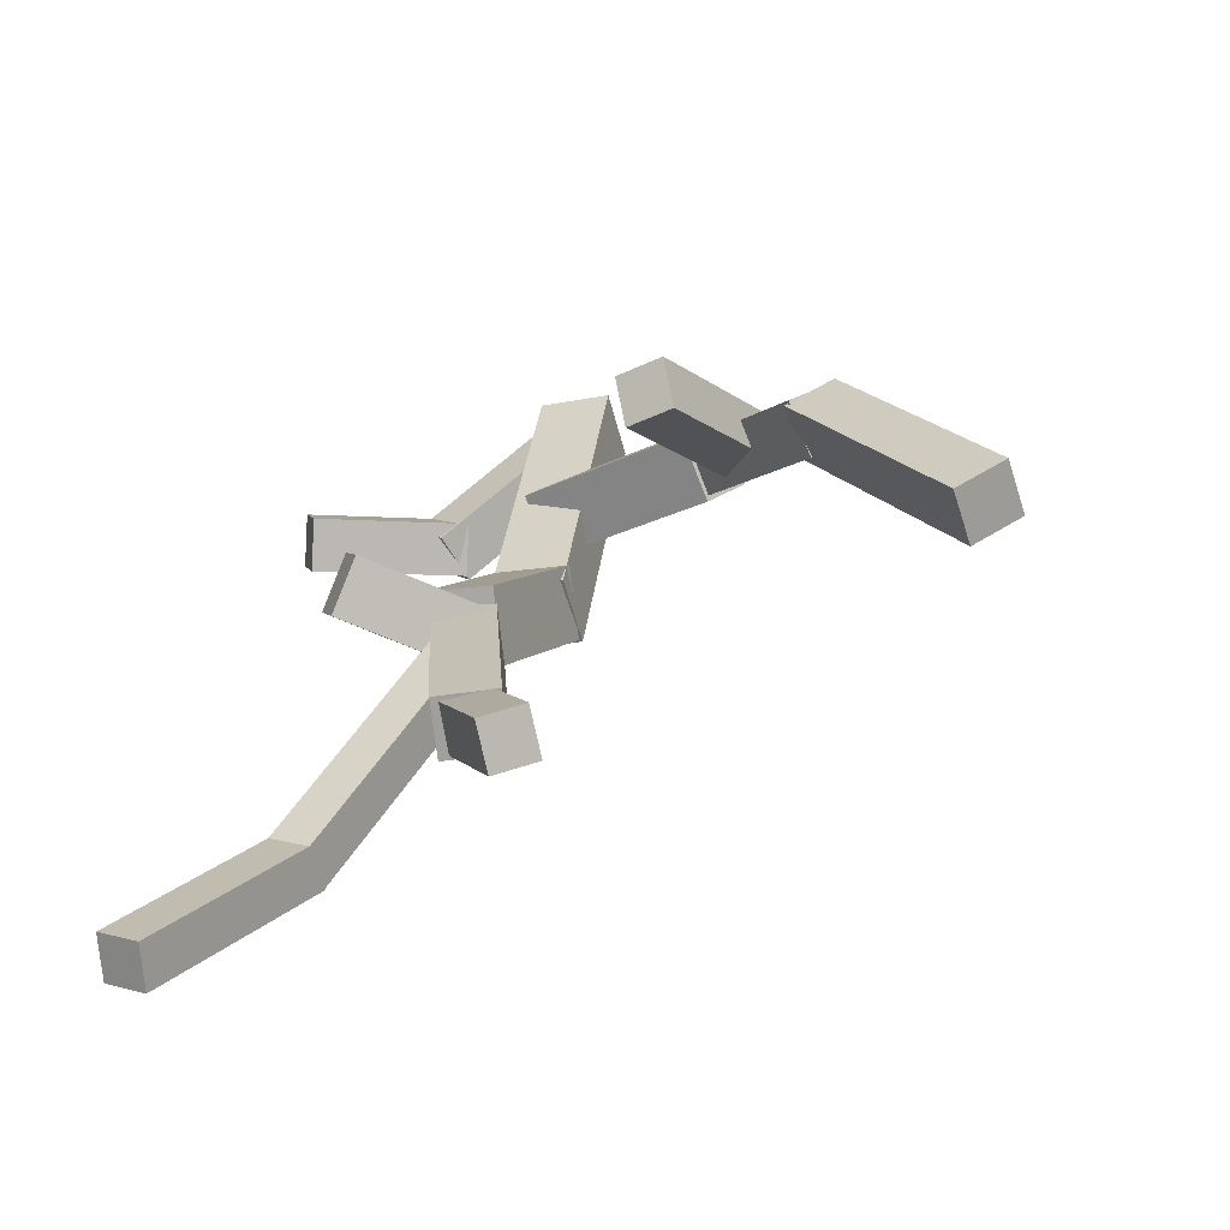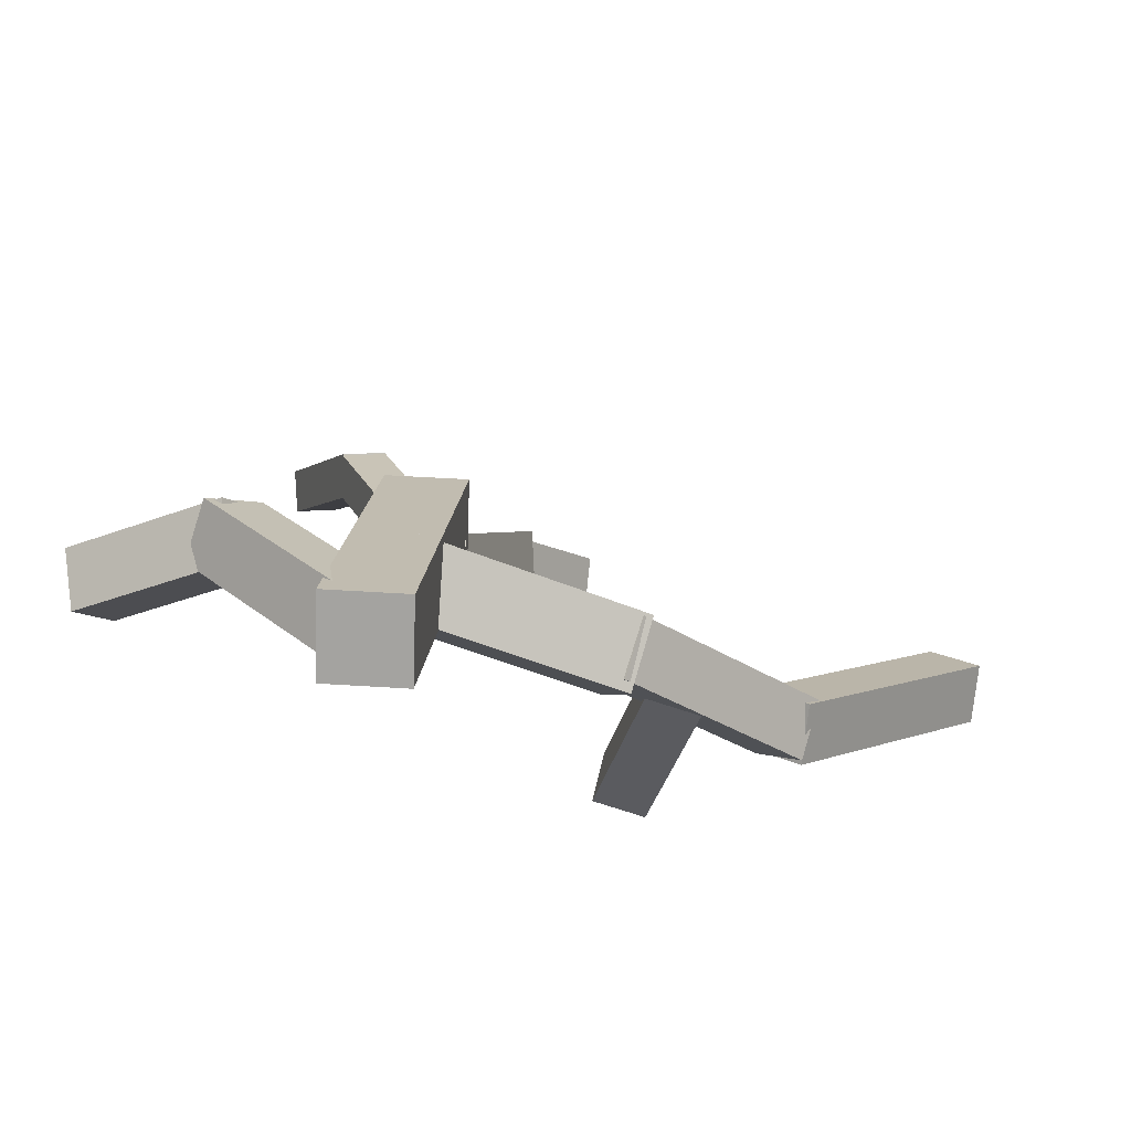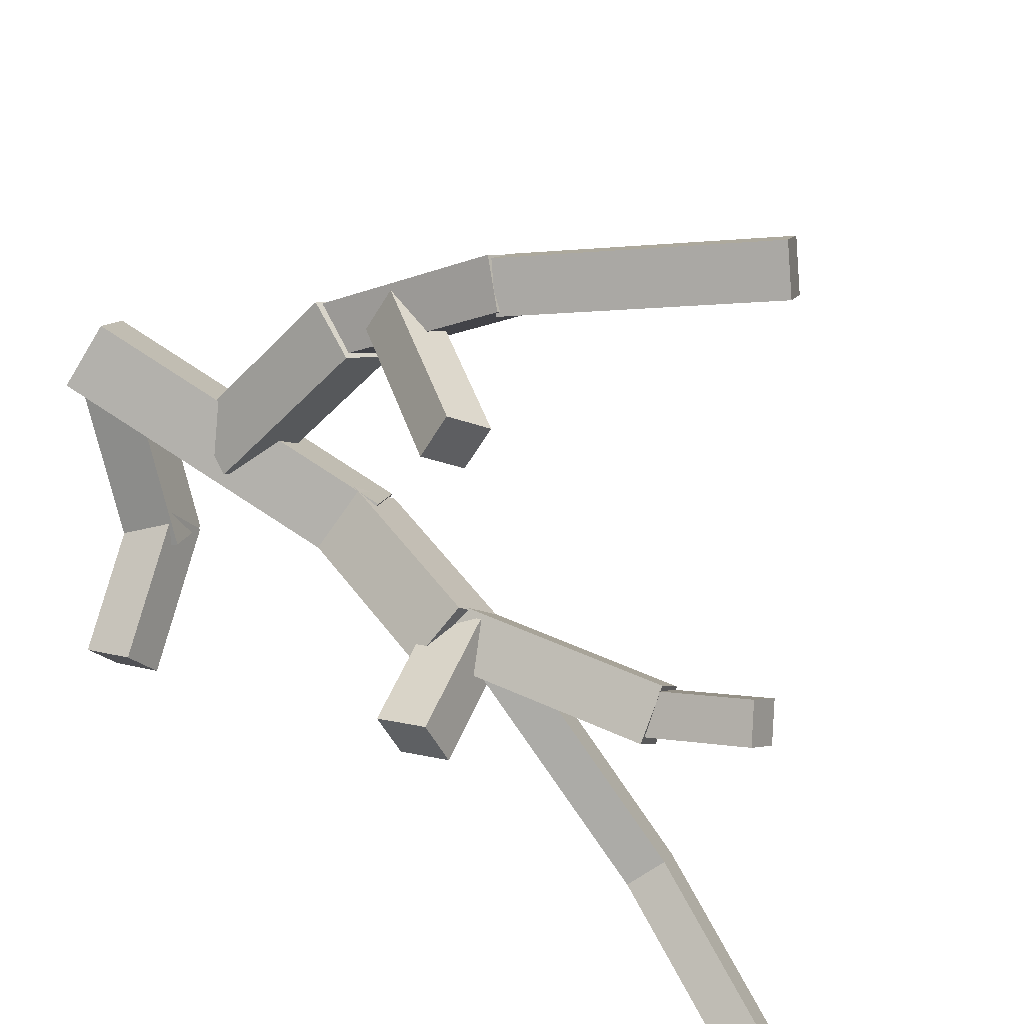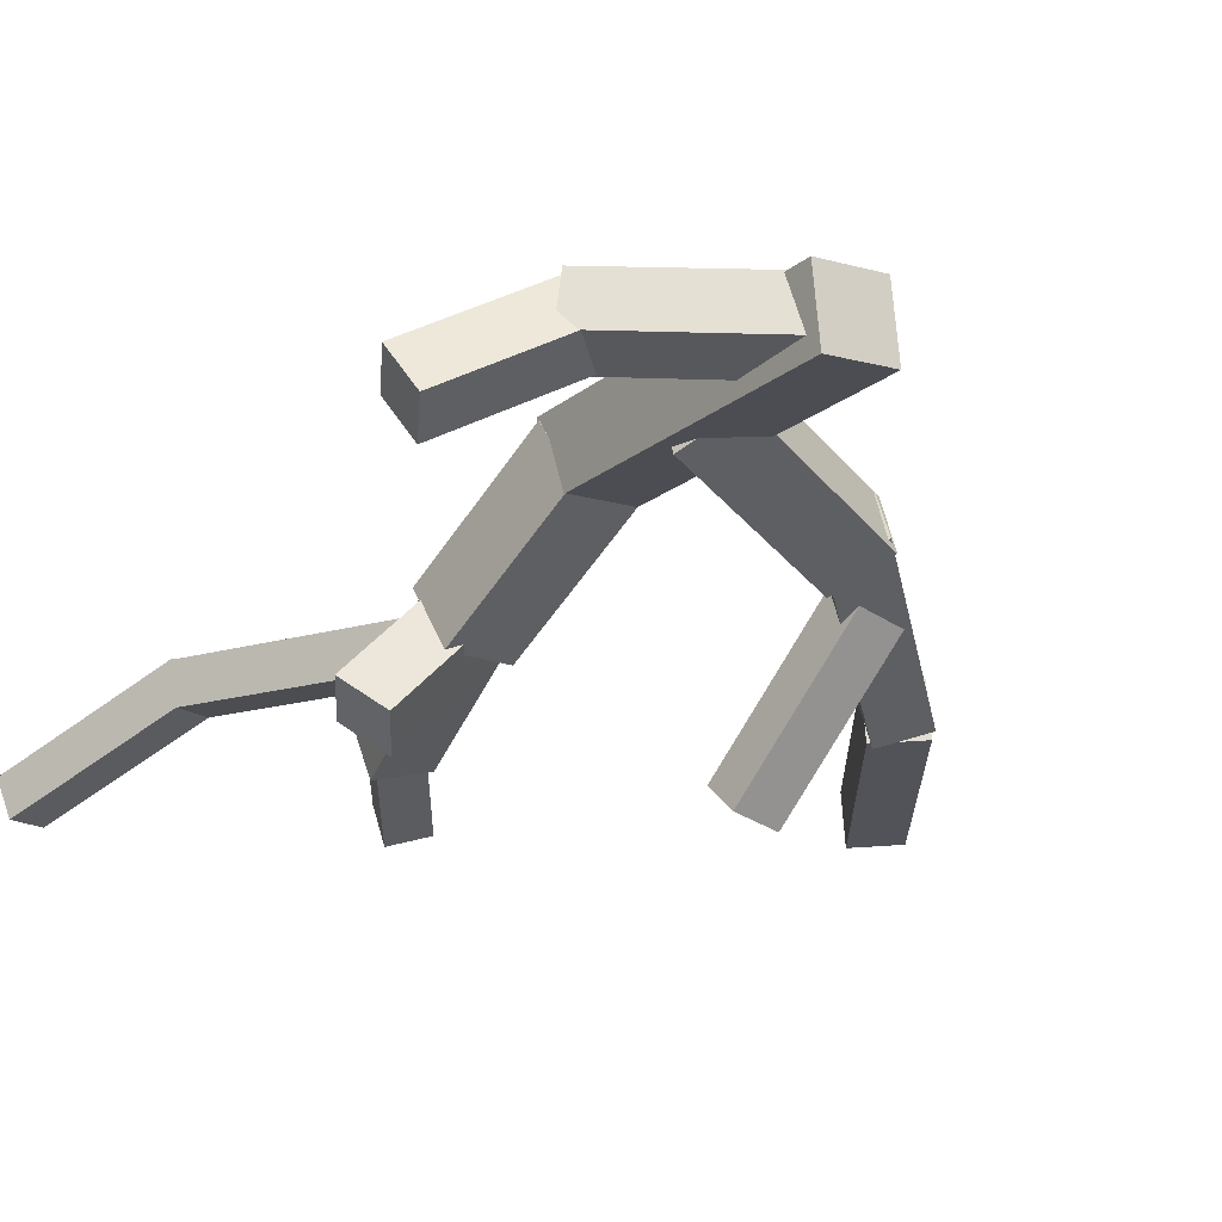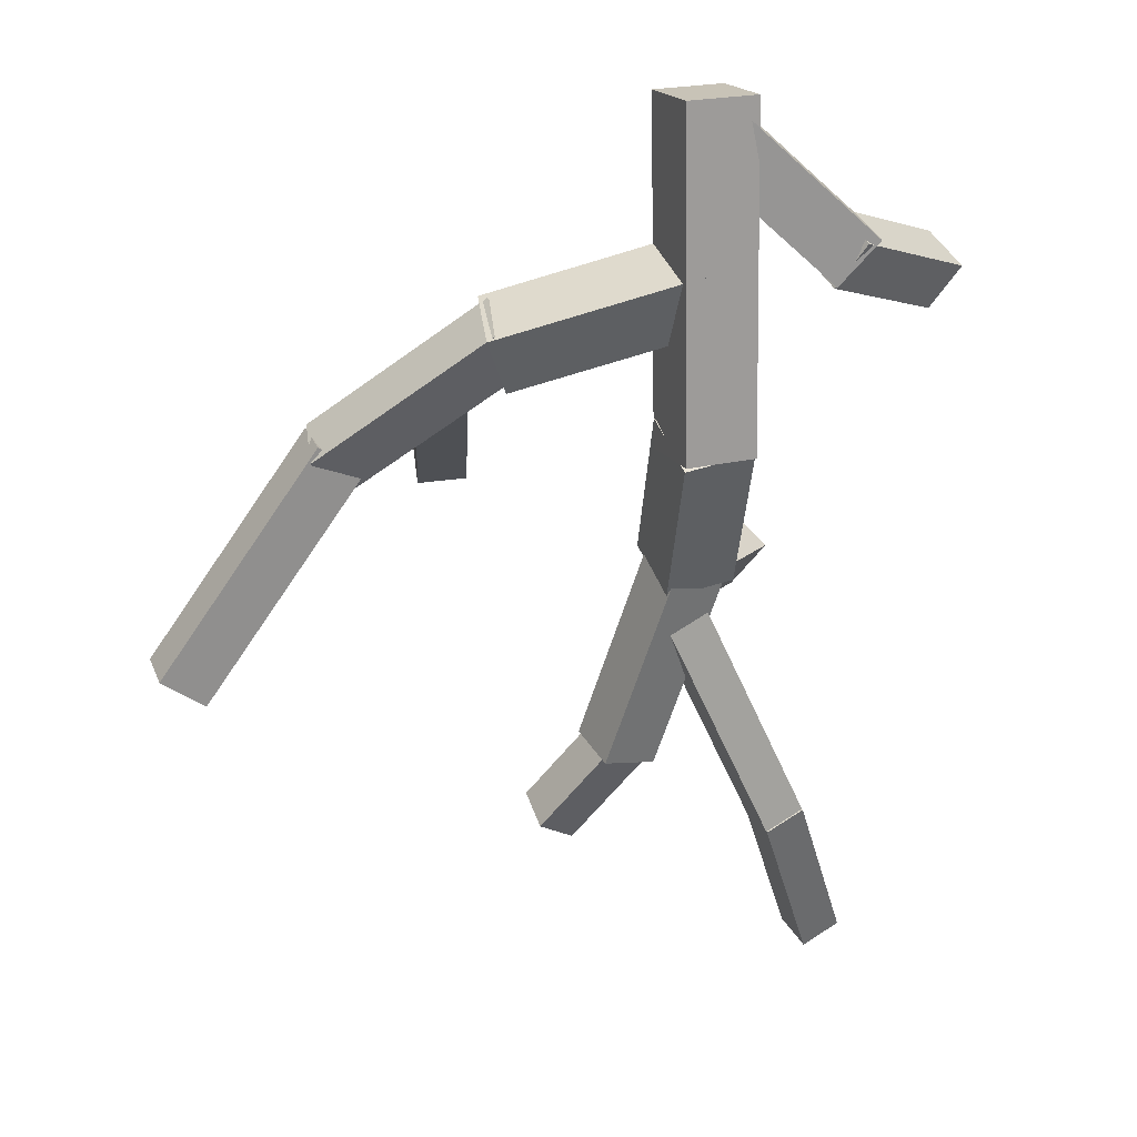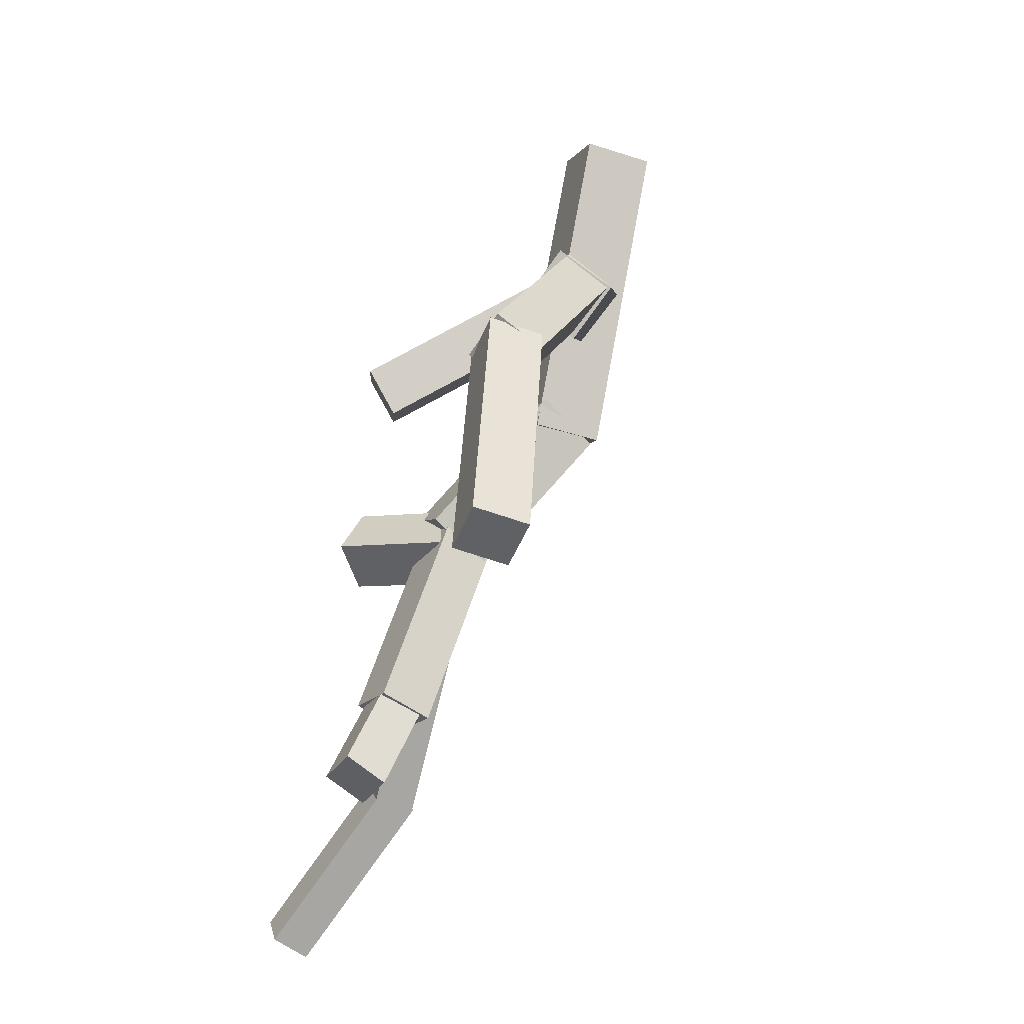
<metadata>
{"format":"obj","ext":"obj","renderer":"f3d","projection":"perspective","resolution":1024,"background":"white","views":[{"elev":-46.4,"azim":14.3,"up":"+Z"},{"elev":25.4,"azim":9.8,"up":"+Y"},{"elev":-77.3,"azim":63.5,"up":"+Y"},{"elev":-8.7,"azim":-31.0,"up":"+Y"},{"elev":9.4,"azim":156.6,"up":"+Z"},{"elev":-13.4,"azim":69.5,"up":"+Z"}]}
</metadata>
<code>
o cube
v 0.3862 0.6172 0.05701
v 0.5085 0.3261 -0.6313
v 0.4082 0.4507 0.1313
v 0.5305 0.1596 -0.557
v 0.3207 0.2927 -0.6506
v 0.1984 0.5838 0.03775
v 0.3426 0.1263 -0.5763
v 0.2204 0.4173 0.1121
f 4 7 5 2
f 3 4 2 1
f 8 3 1 6
f 7 8 6 5
f 6 1 2 5
f 7 4 3 8
o cube
v 0.5195 1.045 0.9725
v 1.092 0.7735 0.7836
v 0.4809 0.8764 1.098
v 1.053 0.6049 0.909
v 0.992 0.676 0.6217
v 0.4198 0.9475 0.8106
v 0.9534 0.5073 0.7471
v 0.3812 0.7788 0.936
f 12 15 13 10
f 11 12 10 9
f 16 11 9 14
f 15 16 14 13
f 14 9 10 13
f 15 12 11 16
o cube
v 0.5625 1.048 1.312
v 0.1066 1.084 0.9362
v 0.5162 0.8847 1.352
v 0.06031 0.9206 0.9768
v -0.002953 1.15 1.075
v 0.4529 1.114 1.451
v -0.04925 0.9862 1.116
v 0.4066 0.9503 1.492
f 20 23 21 18
f 19 20 18 17
f 24 19 17 22
f 23 24 22 21
f 22 17 18 21
f 23 20 19 24
o cube
v 1.069 0.7773 0.799
v 1.502 0.3593 0.4011
v 1.037 0.643 0.9054
v 1.47 0.2249 0.5075
v 1.366 0.3131 0.3019
v 0.9336 0.7311 0.6999
v 1.334 0.1787 0.4083
v 0.9016 0.5967 0.8063
f 28 31 29 26
f 27 28 26 25
f 32 27 25 30
f 31 32 30 29
f 30 25 26 29
f 31 28 27 32
o cube
v 0.1043 1.063 0.9329
v -0.3484 0.8518 0.8539
v 0.1462 0.9347 1.037
v -0.3066 0.7232 0.958
v -0.412 0.9384 0.9864
v 0.04071 1.15 1.065
v -0.3702 0.8099 1.091
v 0.08257 1.021 1.17
f 36 39 37 34
f 35 36 34 33
f 40 35 33 38
f 39 40 38 37
f 38 33 34 37
f 39 36 35 40
o cube
v -0.0696 0.3233 0.05148
v 0.2463 0.5916 0.02202
v 0.02499 0.2255 0.175
v 0.3409 0.4937 0.1455
v 0.3191 0.4909 -0.1134
v 0.003217 0.2227 -0.08396
v 0.4137 0.3931 0.01009
v 0.0978 0.1249 0.03955
f 44 47 45 42
f 43 44 42 41
f 48 43 41 46
f 47 48 46 45
f 46 41 42 45
f 47 44 43 48
o cube
v 1.231 0.5436 0.588
v 1.038 0.0234 0.2796
v 1.22 0.4662 0.7256
v 1.027 -0.05408 0.4172
v 0.8873 0.07062 0.2941
v 1.08 0.5908 0.6025
v 0.8763 -0.006856 0.4317
v 1.069 0.5134 0.7401
f 52 55 53 50
f 51 52 50 49
f 56 51 49 54
f 55 56 54 53
f 54 49 50 53
f 55 52 51 56
o cube
v 0.6244 1.125 1.471
v 0.5302 0.9517 0.4068
v 0.6235 0.8954 1.508
v 0.5293 0.7223 0.4441
v 0.2987 0.9558 0.4266
v 0.3929 1.129 1.491
v 0.2978 0.7264 0.464
v 0.392 0.8996 1.528
f 60 63 61 58
f 59 60 58 57
f 64 59 57 62
f 63 64 62 61
f 62 57 58 61
f 63 60 59 64
o cube
v 1.481 0.3714 0.4524
v 1.932 0.1553 -0.276
v 1.468 0.2026 0.4943
v 1.919 -0.01338 -0.2341
v 1.783 0.1448 -0.3655
v 1.331 0.3608 0.363
v 1.77 -0.02397 -0.3236
v 1.318 0.1921 0.4049
f 68 71 69 66
f 67 68 66 65
f 72 67 65 70
f 71 72 70 69
f 70 65 66 69
f 71 68 67 72
o cube
v 0.5242 0.9292 0.3924
v 0.4039 0.5567 -0.05533
v 0.5413 0.7488 0.5379
v 0.421 0.3763 0.09016
v 0.177 0.5732 -0.008129
v 0.2972 0.9457 0.4396
v 0.1941 0.3928 0.1374
v 0.3143 0.7653 0.5851
f 76 79 77 74
f 75 76 74 73
f 80 75 73 78
f 79 80 78 77
f 78 73 74 77
f 79 76 75 80
o cube
v 0.4821 0.3189 -0.5883
v 0.6555 0.1273 -0.8759
v 0.4797 0.1913 -0.5047
v 0.6531 -0.0002951 -0.7923
v 0.5264 0.09357 -0.9312
v 0.353 0.2852 -0.6437
v 0.524 -0.03406 -0.8476
v 0.3506 0.1575 -0.5601
f 84 87 85 82
f 83 84 82 81
f 88 83 81 86
f 87 88 86 85
f 86 81 82 85
f 87 84 83 88
o cube
v 0.3794 0.5081 -0.1569
v -0.02385 0.4444 -0.8893
v 0.3728 0.3702 -0.1412
v -0.03049 0.3065 -0.8736
v -0.149 0.4581 -0.8215
v 0.2542 0.5218 -0.08913
v -0.1557 0.3202 -0.8059
v 0.2476 0.3839 -0.07347
f 92 95 93 90
f 91 92 90 89
f 96 91 89 94
f 95 96 94 93
f 94 89 90 93
f 95 92 91 96
o cube
v -0.02396 0.4484 -0.8903
v -0.3367 0.1442 -1.407
v -0.004522 0.3251 -0.8294
v -0.3172 0.02087 -1.346
v -0.4619 0.1579 -1.339
v -0.1491 0.4622 -0.8225
v -0.4424 0.03459 -1.278
v -0.1297 0.3388 -0.7616
f 100 103 101 98
f 99 100 98 97
f 104 99 97 102
f 103 104 102 101
f 102 97 98 101
f 103 100 99 104

</code>
